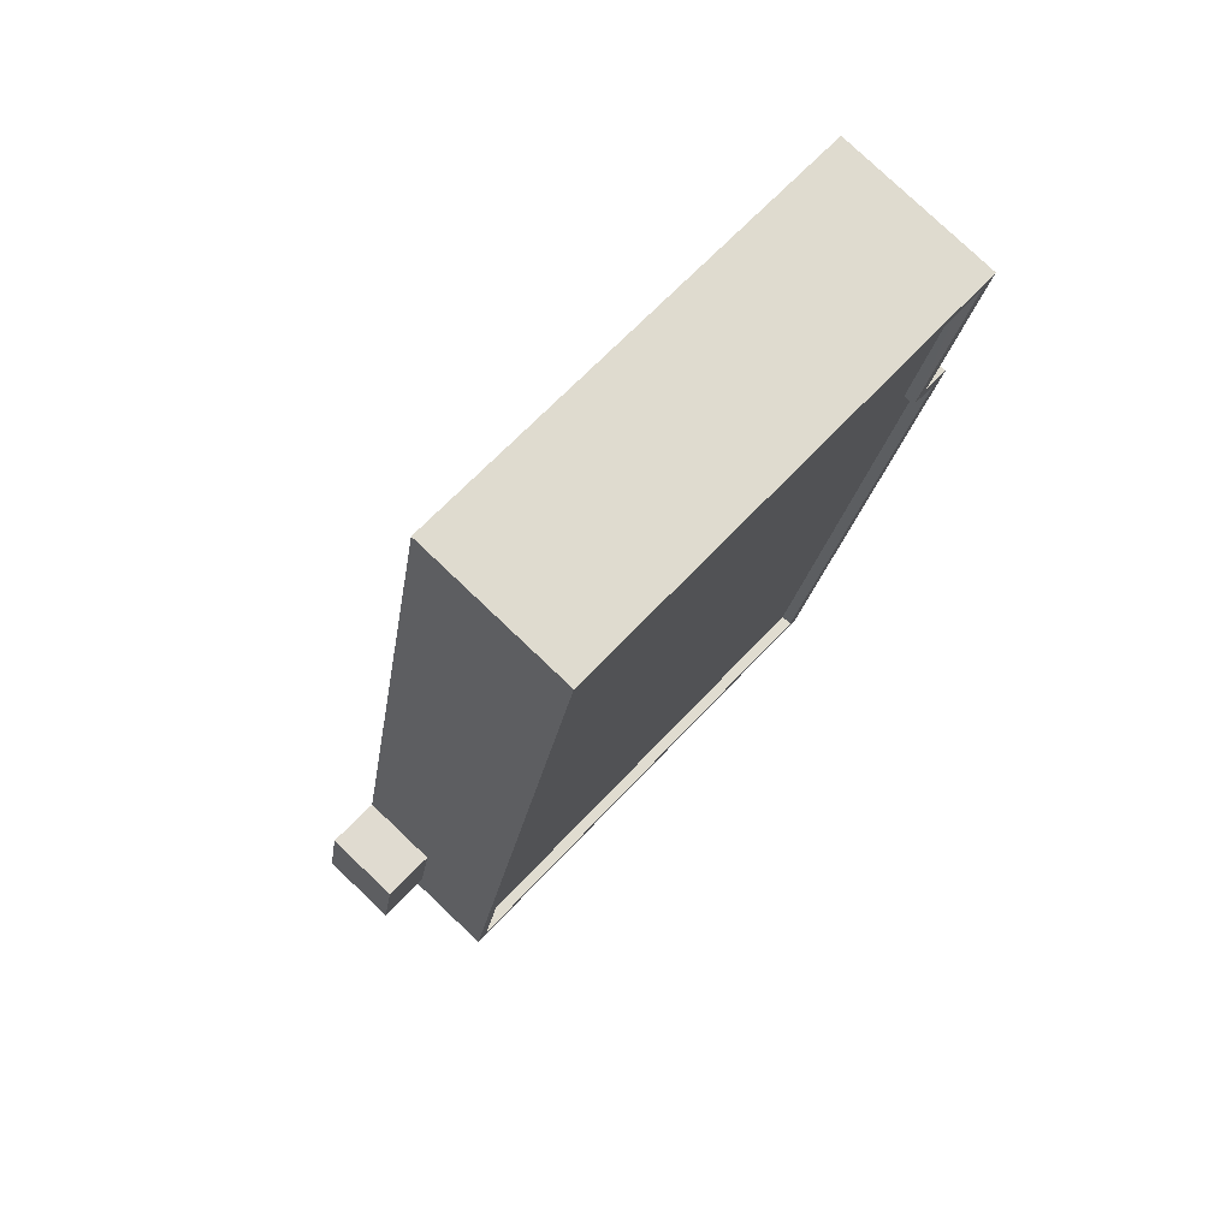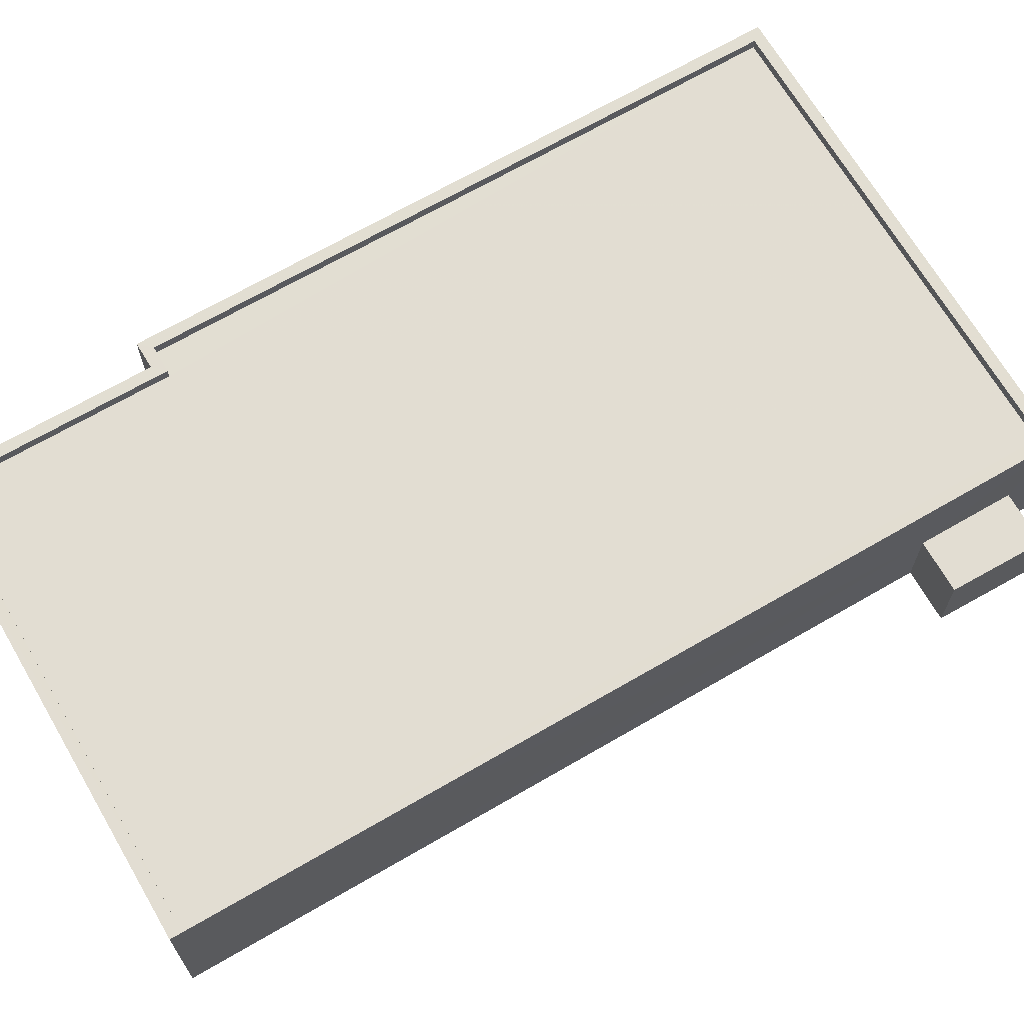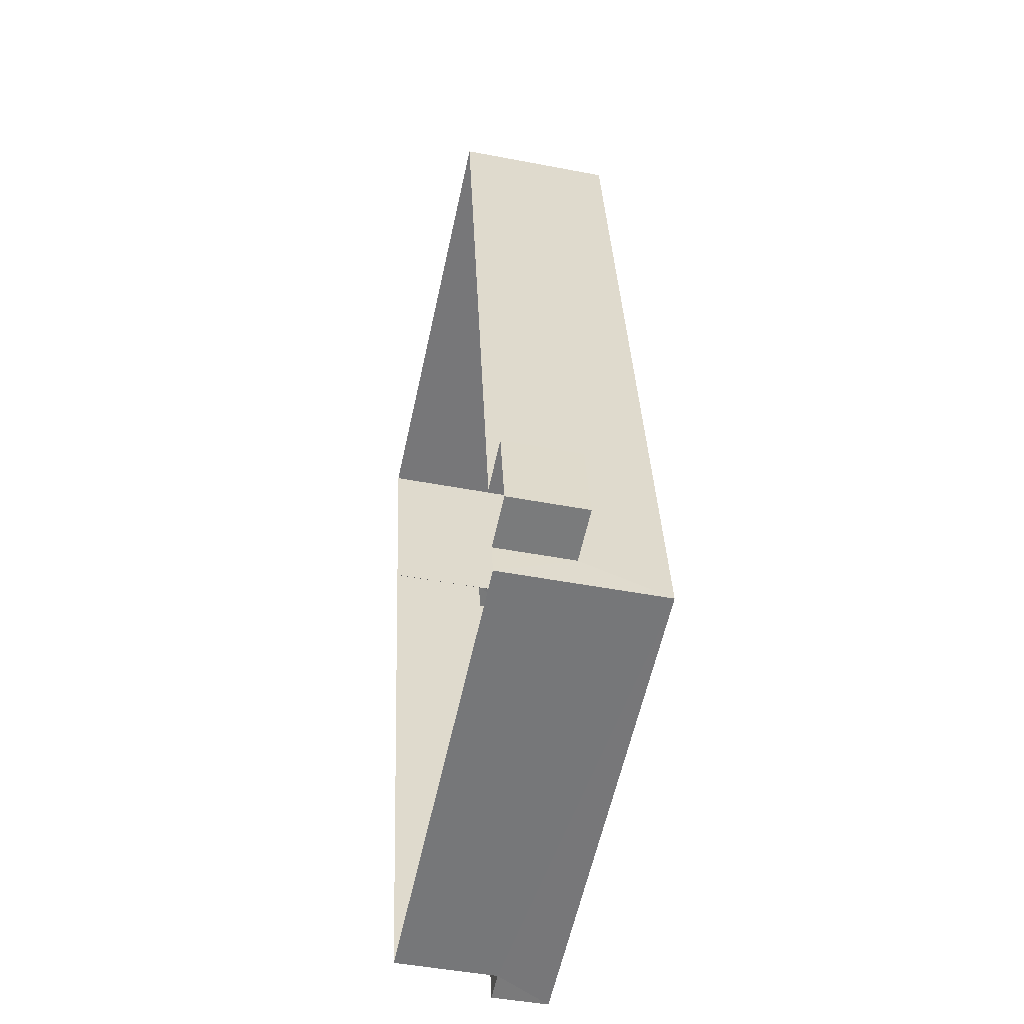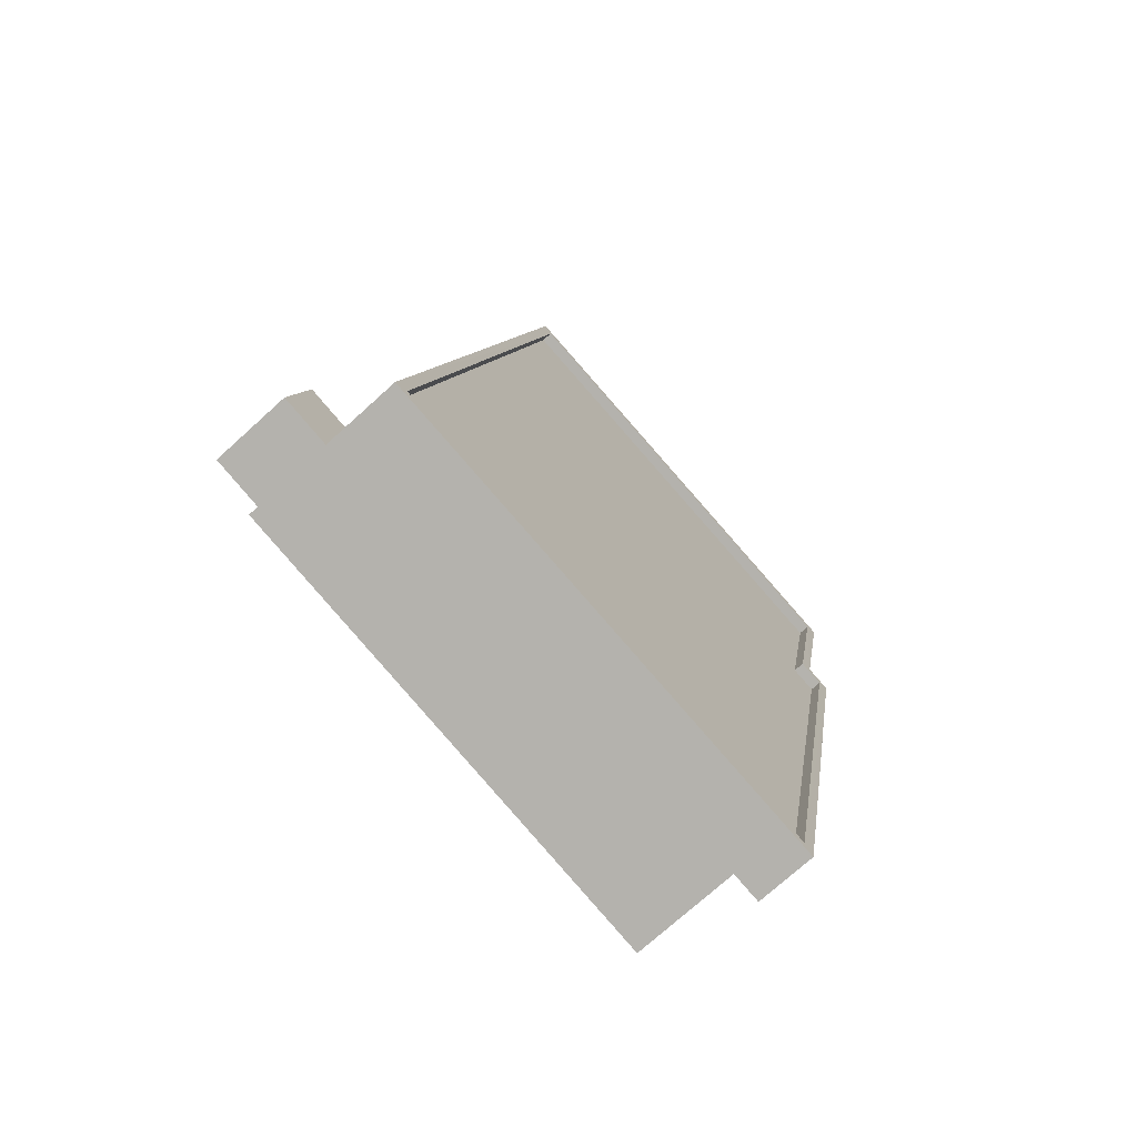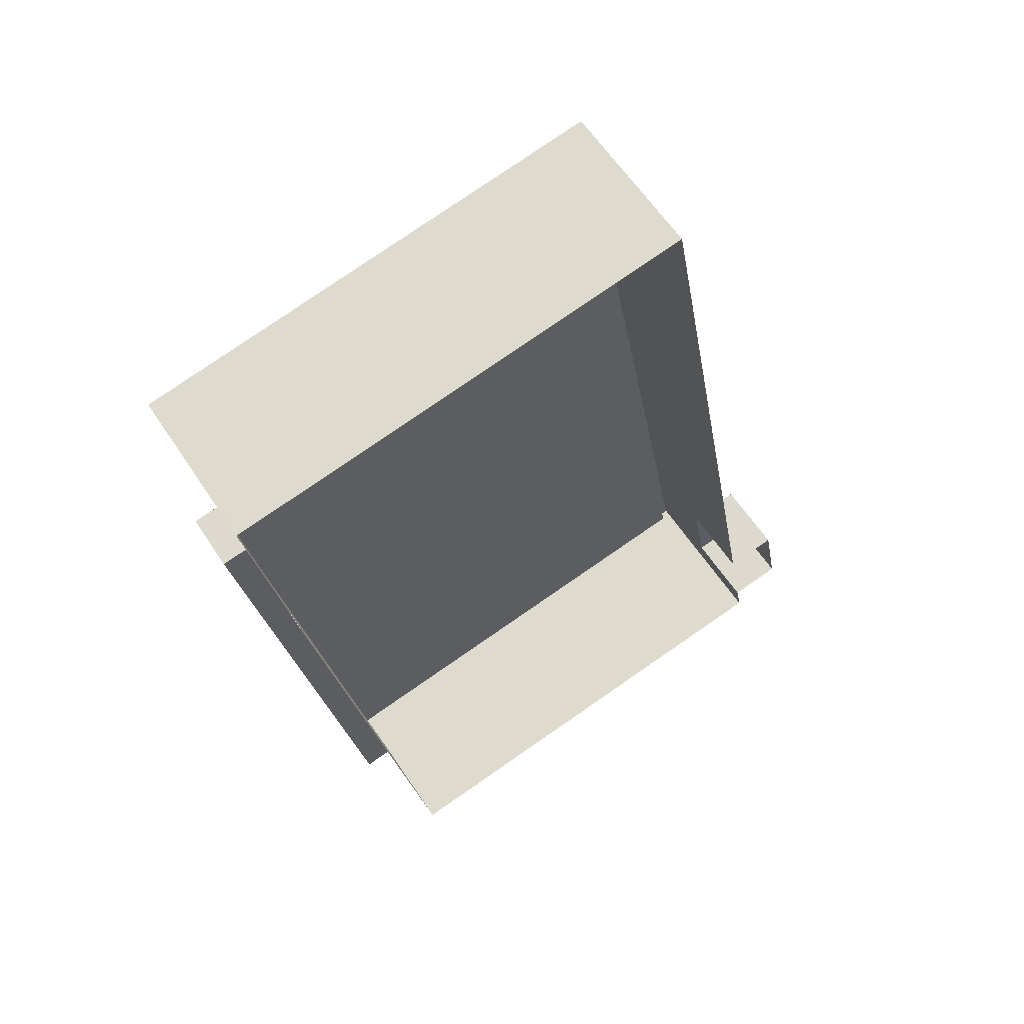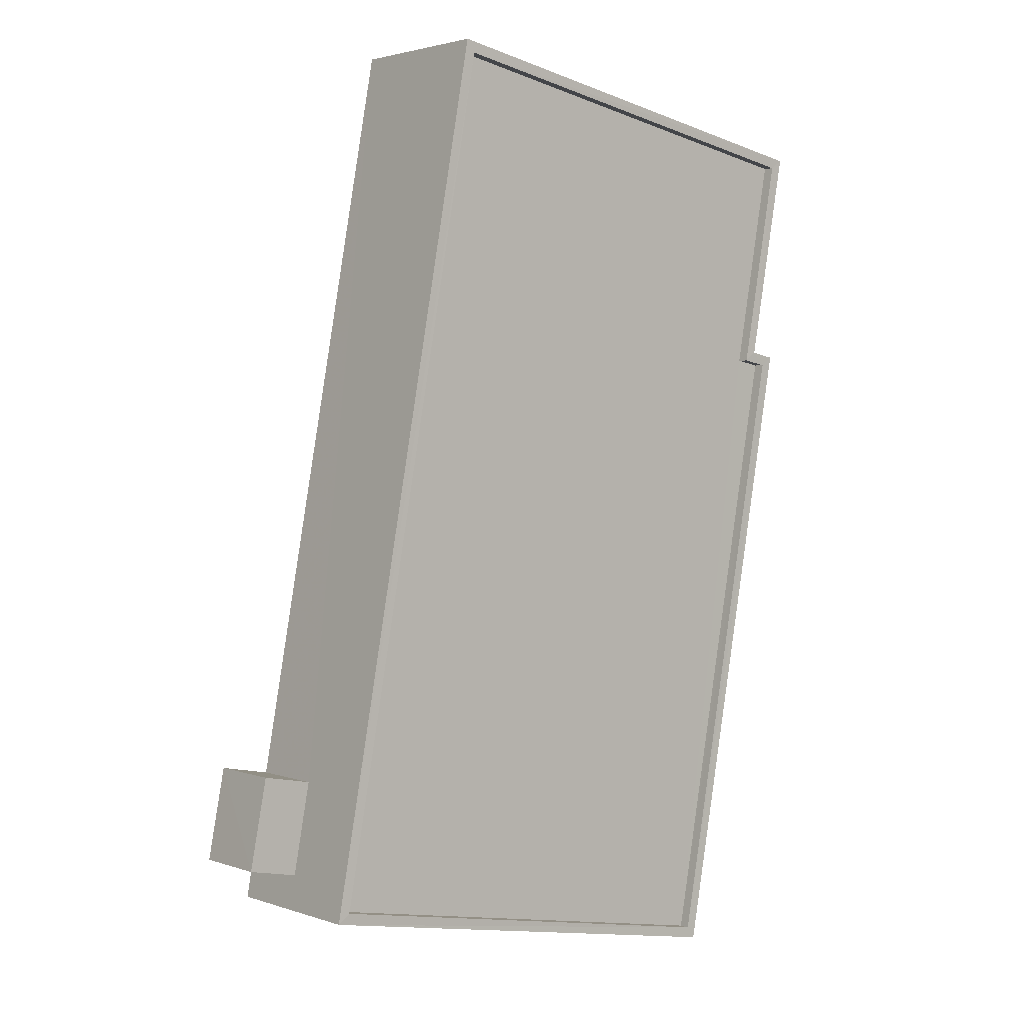
<metadata>
{"format":"obj","ext":"obj","renderer":"f3d","projection":"perspective","resolution":1024,"background":"white","views":[{"elev":78.9,"azim":-46.5,"up":"+Y"},{"elev":68.1,"azim":-130.8,"up":"+Z"},{"elev":-46.7,"azim":-102.3,"up":"+Y"},{"elev":-73.4,"azim":-47.8,"up":"+Y"},{"elev":60.2,"azim":146.9,"up":"+Y"},{"elev":2.6,"azim":-40.5,"up":"+Y"}]}
</metadata>
<code>
v -8.912e+04 -1.005e+05 1.951
v -8.912e+04 -1.005e+05 1.952
v -8.913e+04 -1.005e+05 1.951
v -8.913e+04 -1.005e+05 1.955
v -8.914e+04 -1.005e+05 1.955
v -8.914e+04 -1.005e+05 1.955
v -8.912e+04 -1.005e+05 1.952
v -8.912e+04 -1.005e+05 1.955
v -8.914e+04 -1.005e+05 1.955
v -8.913e+04 -1.005e+05 1.955
v -8.912e+04 -1.005e+05 4.281
v -8.912e+04 -1.005e+05 4.281
v -8.912e+04 -1.005e+05 4.284
v -8.912e+04 -1.005e+05 4.284
v -8.913e+04 -1.005e+05 3.689
v -8.914e+04 -1.005e+05 3.689
v -8.914e+04 -1.005e+05 3.69
v -8.913e+04 -1.005e+05 3.69
v -8.912e+04 -1.005e+05 5.33
v -8.913e+04 -1.005e+05 5.33
v -8.912e+04 -1.005e+05 5.331
v -8.912e+04 -1.005e+05 5.331
v -8.912e+04 -1.005e+05 5.334
v -8.913e+04 -1.005e+05 5.335
v -8.912e+04 -1.005e+05 5.584
v -8.912e+04 -1.005e+05 5.581
v -8.912e+04 -1.005e+05 5.584
v -8.912e+04 -1.005e+05 5.581
v -8.912e+04 -1.005e+05 5.581
v -8.912e+04 -1.005e+05 5.581
v -8.912e+04 -1.005e+05 5.58
v -8.912e+04 -1.005e+05 5.58
v -8.914e+04 -1.005e+05 5.585
v -8.913e+04 -1.005e+05 5.58
v -8.913e+04 -1.005e+05 5.58
v -8.913e+04 -1.005e+05 5.585
f 1 2 3
f 3 2 4
f 5 6 4
f 2 7 8
f 9 10 8
f 10 5 4
f 4 2 8
f 10 4 8
f 11 12 13
f 14 11 13
f 15 16 17
f 18 15 17
f 19 20 21
f 22 21 23
f 23 21 24
f 21 20 24
f 25 26 27
f 28 29 30
f 27 26 28
f 30 29 31
f 31 29 32
f 28 26 29
f 27 33 25
f 32 34 35
f 31 32 35
f 35 34 33
f 36 33 27
f 35 33 36
f 3 4 15
f 15 34 3
f 34 15 33
f 9 18 10
f 33 18 9
f 15 18 33
f 10 17 5
f 10 18 17
f 31 20 19
f 31 35 20
f 36 24 20
f 35 36 20
f 32 1 3
f 34 32 3
f 15 6 16
f 15 4 6
f 26 11 29
f 29 11 2
f 26 12 11
f 2 11 7
f 13 26 25
f 13 12 26
f 30 19 21
f 30 31 19
f 32 29 2
f 1 32 2
f 17 6 5
f 17 16 6
f 8 11 14
f 8 7 11
f 30 21 22
f 28 30 22
f 28 22 23
f 27 28 23
f 27 23 24
f 36 27 24
f 13 25 14
f 8 14 9
f 9 14 33
f 14 25 33

</code>
